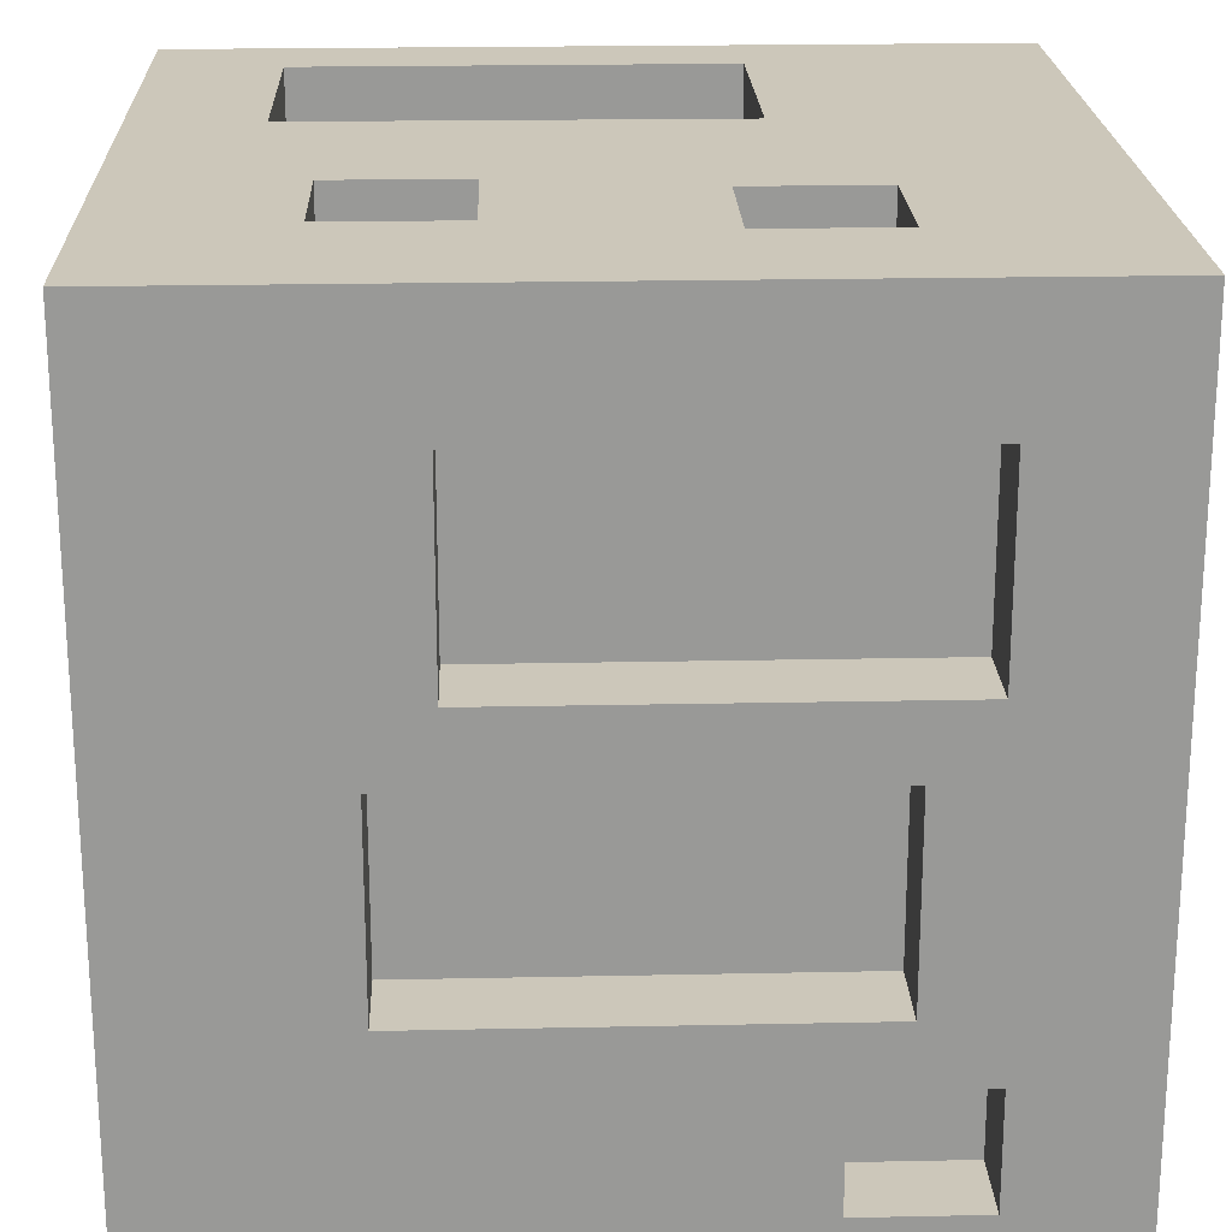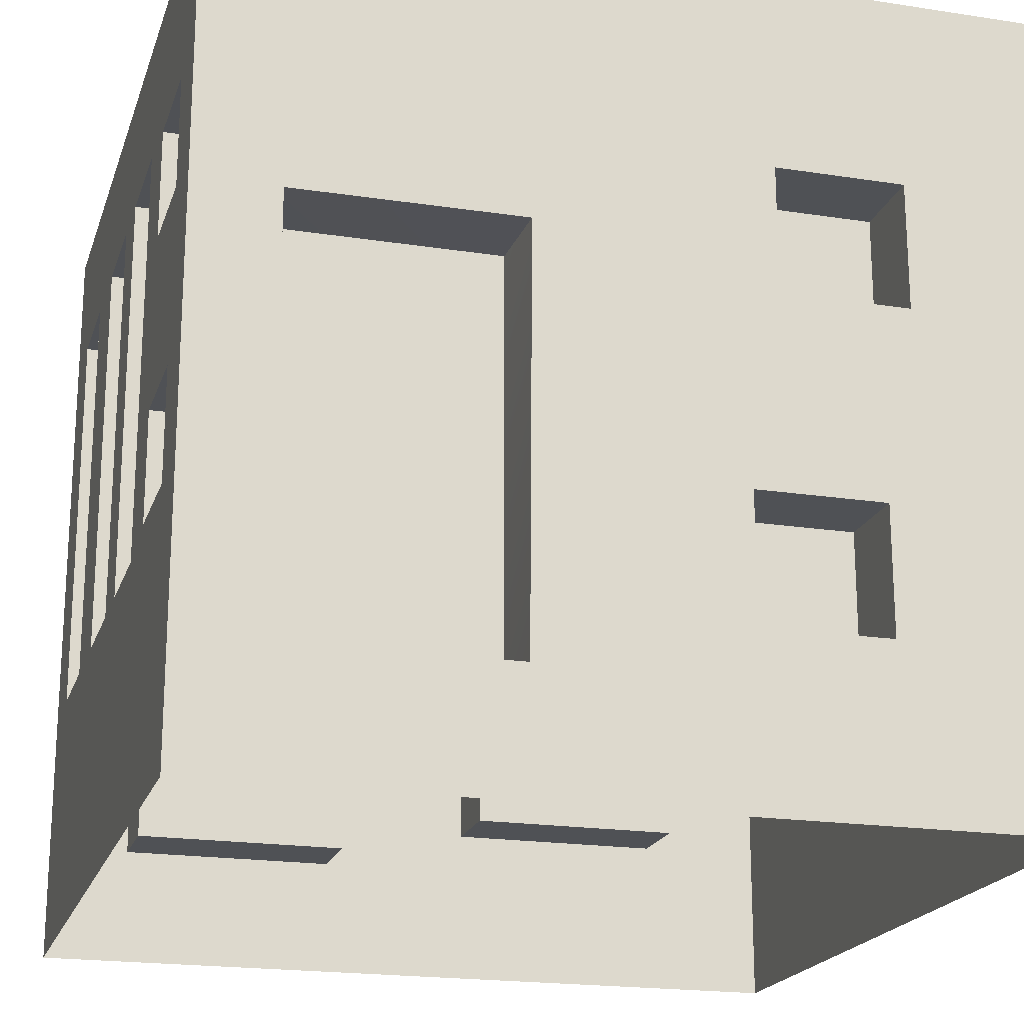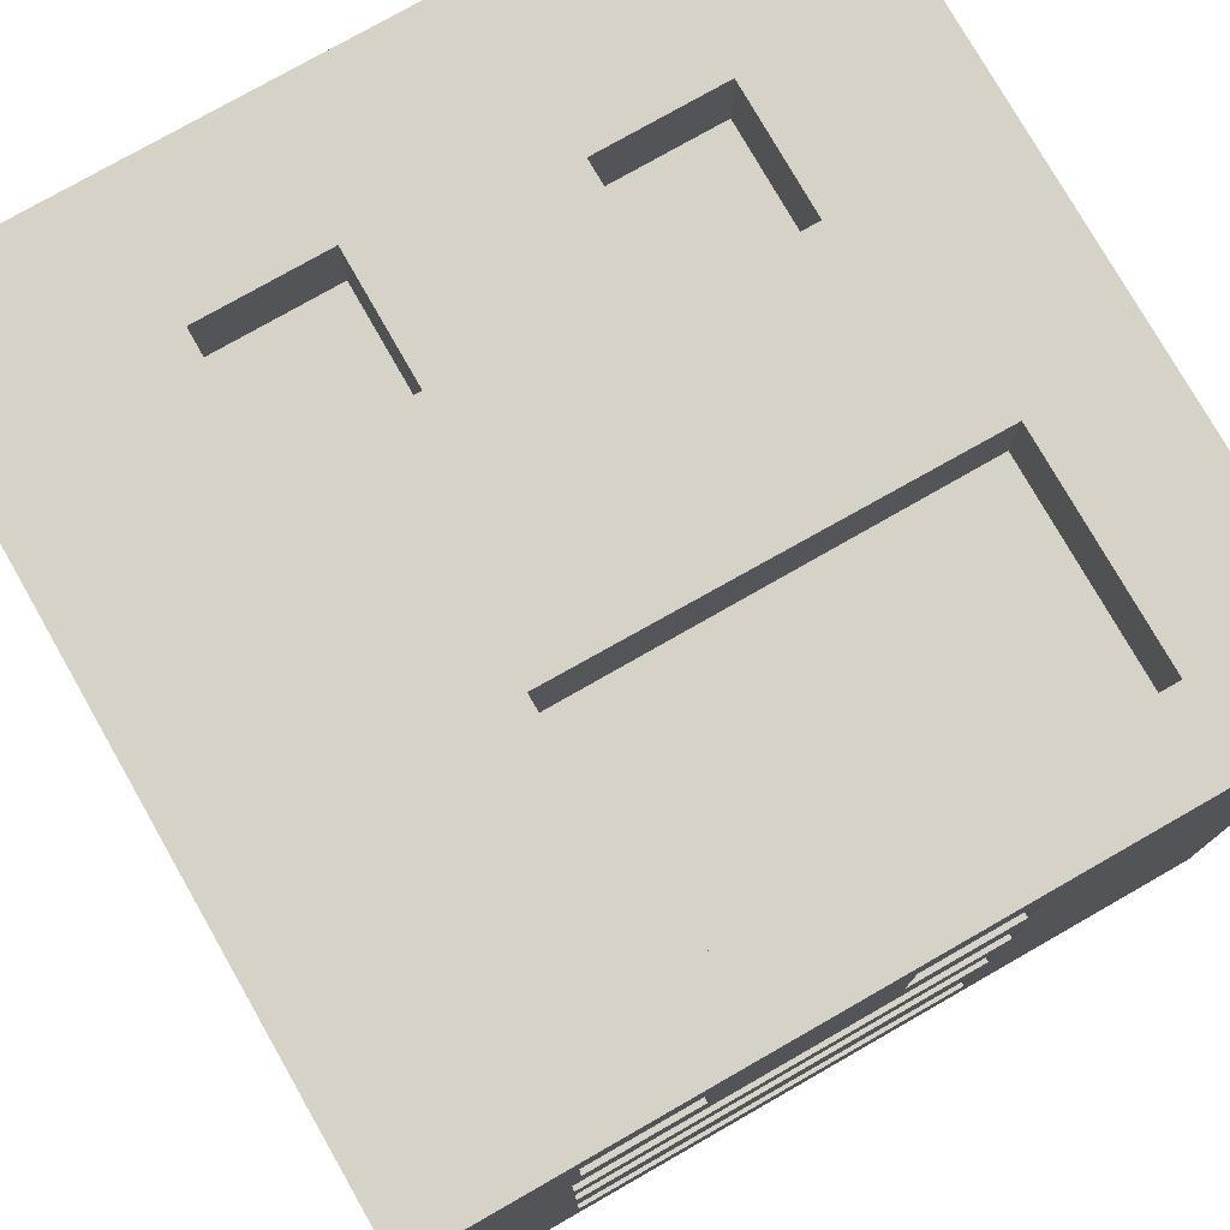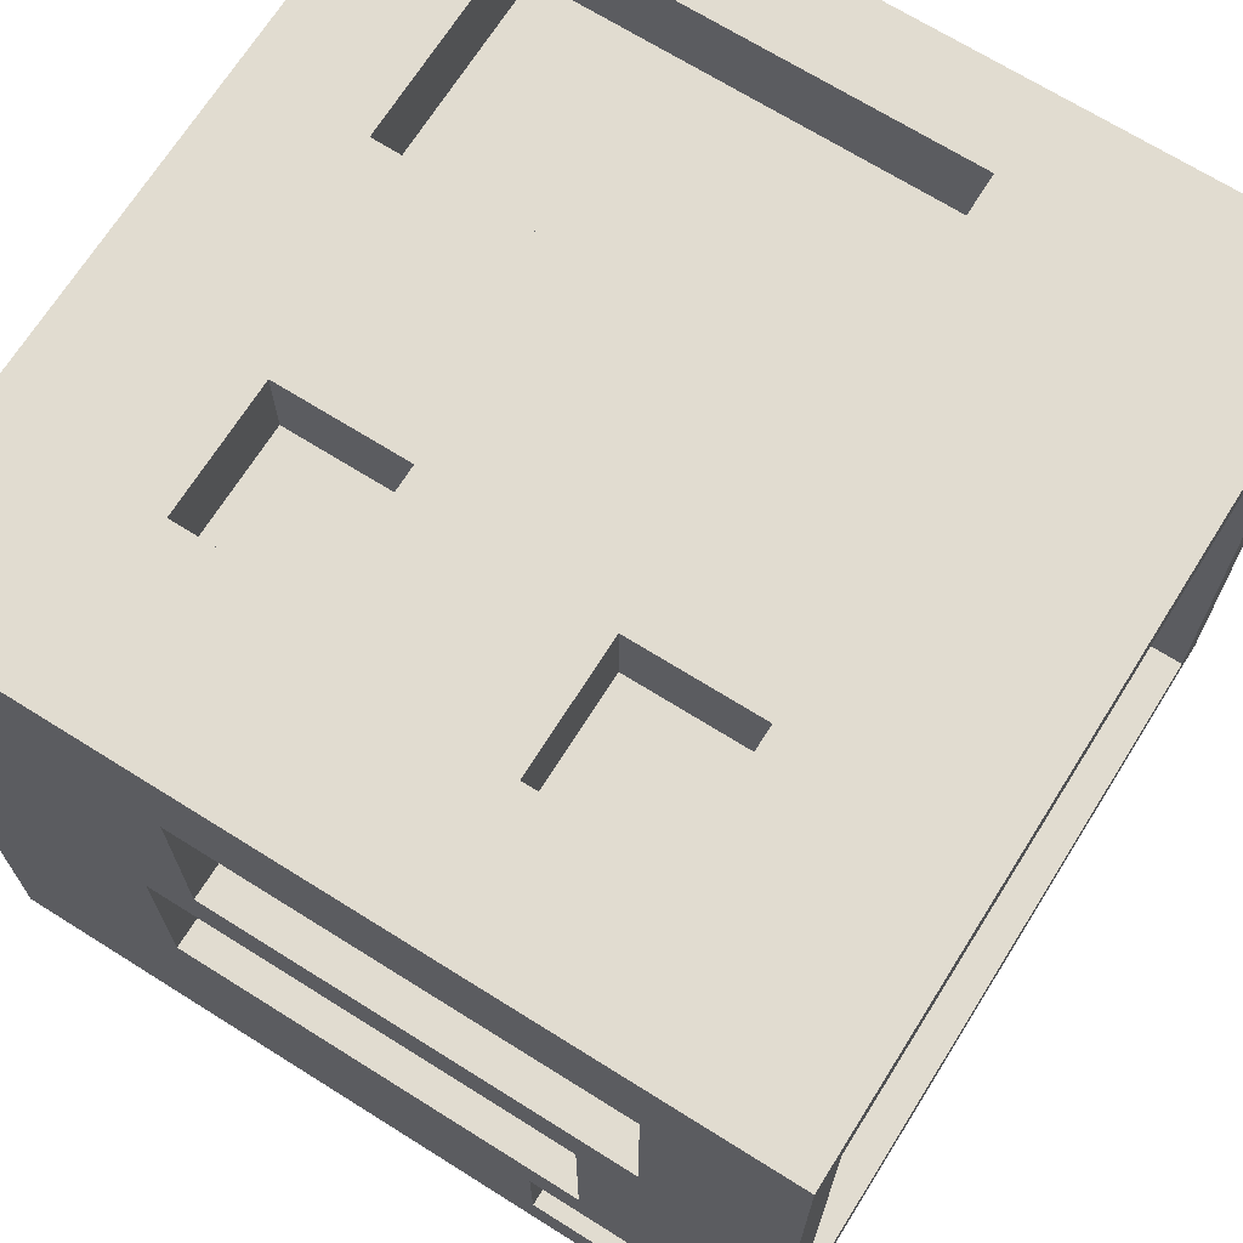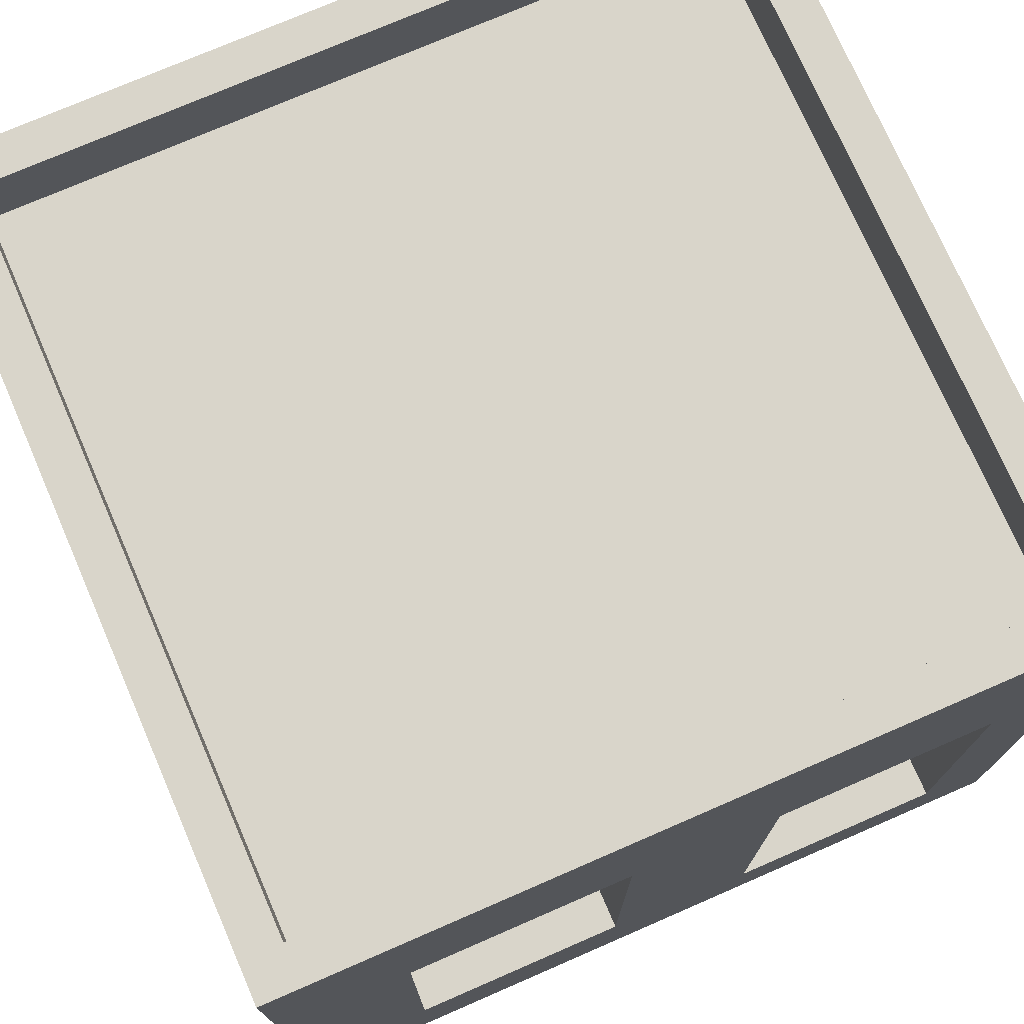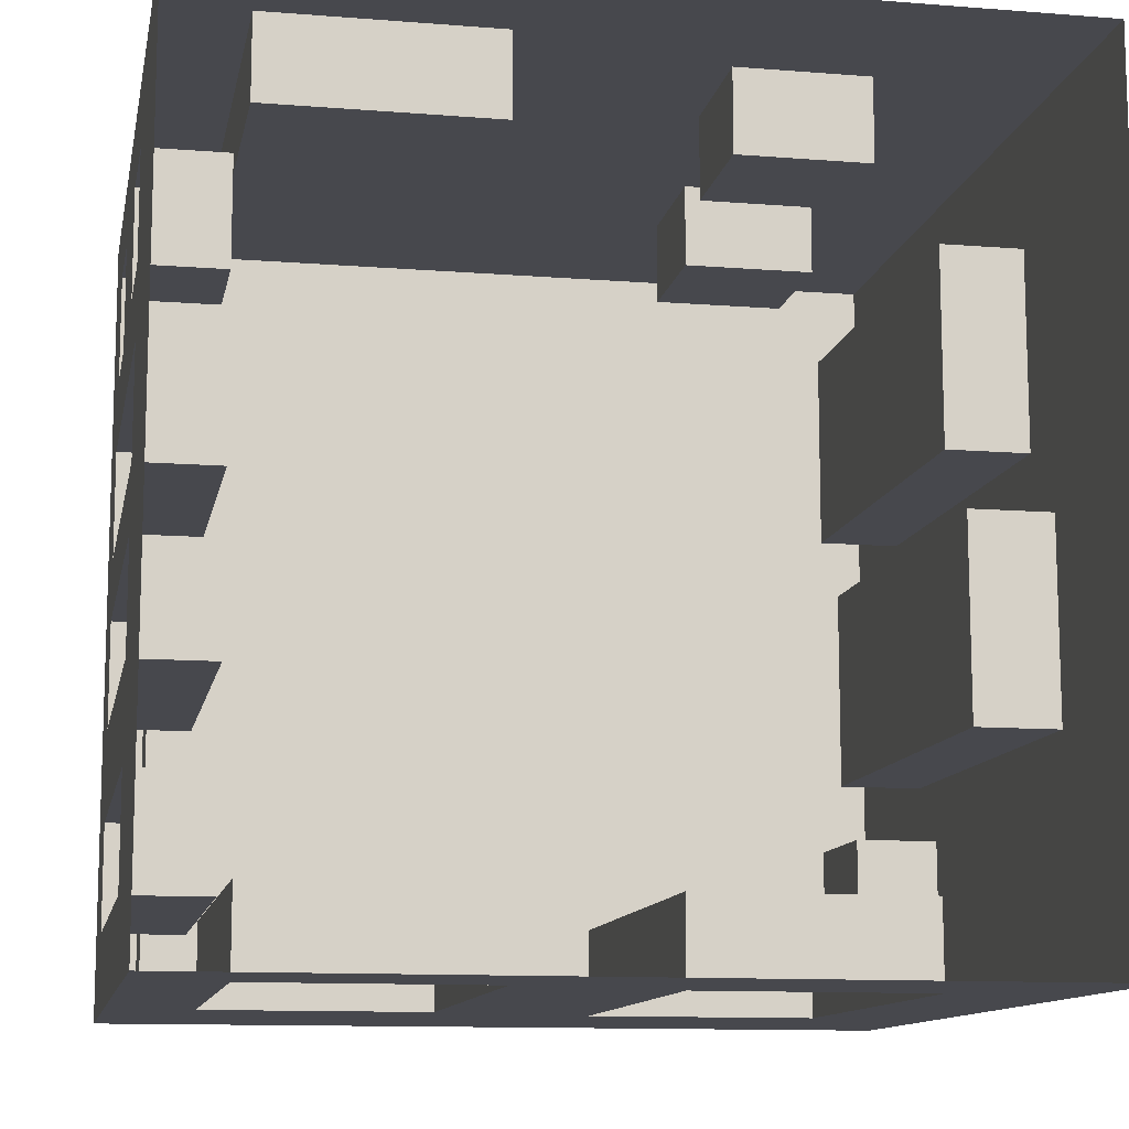
<metadata>
{"format":"obj","ext":"obj","renderer":"f3d","projection":"perspective","resolution":1024,"background":"white","views":[{"elev":21.4,"azim":87.9,"up":"+Z"},{"elev":-20.0,"azim":-15.9,"up":"+Y"},{"elev":77.4,"azim":-119.7,"up":"+Z"},{"elev":69.4,"azim":122.1,"up":"+Z"},{"elev":74.7,"azim":156.5,"up":"+Y"},{"elev":-11.7,"azim":-10.8,"up":"+Z"}]}
</metadata>
<code>
v -0.5 0.3319 0.1904
v -0.5 0.3321 0.0558
v -0.3995 0.3321 0.0558
v -0.3995 0.3321 0.1886
v -0.3967 0.1563 0.3995
v -0.3967 -0.3521 0.3995
v -0.1229 -0.3521 0.3995
v -0.1229 0.1563 0.3995
v -0.5 0.1859 0.2785
v -0.5 0.1859 0.4113
v -0.3995 0.1859 0.4113
v -0.3995 0.1859 0.2785
v -0.5 0.3214 0.2785
v -0.3995 0.3214 0.2785
v 0.5 -0.2471 0.02755
v 0.5 -0.2471 -0.2127
v 0.3995 -0.2471 -0.2127
v 0.3995 -0.2471 0.02755
v -0.3995 0.3214 0.4113
v -0.5 0.3214 0.4113
v -0.1229 -0.3521 0.5
v -0.1195 0.1575 0.5
v 0.5 0.2613 -0.2127
v 0.3995 0.2613 -0.2127
v 0.5 0.1985 -0.2855
v 0.5 0.1985 -0.423
v 0.3995 0.1985 -0.423
v 0.3995 0.1985 -0.2855
v 0.5 0.3477 -0.423
v 0.3995 0.3477 -0.423
v 0.3995 0.2613 0.02755
v 0.3995 0.3477 -0.2855
v -0.3967 0.1563 0.5
v 0.1307 -0.1356 0.5
v 0.1307 -0.2924 0.5
v 0.1307 -0.2924 0.3995
v 0.1307 -0.1356 0.3995
v 0.2897 -0.2924 0.5
v 0.2897 -0.2924 0.3995
v 0.2897 -0.1356 0.3995
v 0.5 0.3477 -0.2855
v 0.5 0.2613 0.02755
v -0.5 0.5 0.5
v 0.5 0.5 0.5
v 0.5 0.5 -0.5
v -0.5 0.5 -0.5
v 0.5 -0.1762 0.3514
v 0.5 -0.1762 0.1111
v 0.3995 -0.1762 0.1111
v 0.3995 -0.1762 0.3514
v 0.2897 -0.1356 0.5
v 0.5 0.3321 0.1111
v 0.3995 0.3321 0.1111
v 0.3995 0.3321 0.3514
v 0.1697 0.2603 0.5
v 0.1697 0.1035 0.5
v 0.1697 0.1035 0.3995
v 0.1697 0.2603 0.3995
v 0.3287 0.1035 0.5
v 0.3287 0.1035 0.3995
v 0.3287 0.2603 0.3995
v 0.5 0.3321 0.3514
v 0.3287 0.2603 0.5
v 0.5 -0.5 0.5
v 0.5 -0.5 -0.5
v -0.3967 -0.3521 0.5
v -0.5 -0.5 0.5
v 0.06821 0.2068 -0.5
v 0.3421 0.2068 -0.5
v 0.3421 0.2068 -0.3995
v 0.06821 0.2068 -0.3995
v -0.5 -0.02652 0.4113
v -0.5 -0.02652 0.2785
v -0.3995 -0.02652 0.2785
v -0.3995 -0.02652 0.4113
v -0.5 -0.162 0.4113
v -0.3995 -0.162 0.4113
v -0.3995 -0.162 0.2785
v 0.3421 -0.3016 -0.5
v 0.3421 -0.3016 -0.3995
v -0.5 -0.1762 0.1886
v -0.3995 -0.1762 0.1886
v -0.3995 -0.1762 0.0558
v -0.5 0.3321 -0.02249
v -0.5 0.3321 -0.1553
v -0.3995 0.3321 -0.1553
v -0.3995 0.3321 -0.02249
v 0.06821 -0.3016 -0.3995
v -0.5 -0.162 0.2785
v -0.5 -0.1762 0.0558
v -0.5 -0.1762 -0.02249
v -0.3995 -0.1762 -0.02249
v -0.3995 -0.1762 -0.1553
v 0.06821 -0.3016 -0.5
v -0.5 0.3321 -0.2692
v -0.5 0.3321 -0.4019
v -0.3995 0.3321 -0.4019
v -0.3995 0.3321 -0.2692
v -0.5 -0.5 -0.5
v -0.5 -0.1762 -0.1553
v -0.3967 0.1563 -0.5
v -0.1229 0.1563 -0.5
v -0.1229 0.1563 -0.3995
v -0.3967 0.1563 -0.3995
v -0.5 -0.1762 -0.2692
v -0.3995 -0.1762 -0.2692
v -0.3995 -0.1762 -0.4019
v -0.1229 -0.3521 -0.5
v -0.1229 -0.3521 -0.3995
v -0.3967 -0.3521 -0.3995
v -0.5 -0.1762 -0.4019
v -0.3967 -0.3521 -0.5
v 0.01702 -0.5 0.5
v 0.003934 -0.5 -0.5
v -0.5 -0.5 0.02924
v 0.5 -0.5 -0.009418
v -0.1887 0.1563 -0.3995
v 0.45 0.5 0.45
v 0.45 0.5 -0.45
v -0.45 0.5 -0.45
v -0.45 0.5 0.45
v 0.45 0.4092 0.45
v 0.45 0.4092 -0.45
v -0.45 0.4092 -0.45
v -0.45 0.4092 0.45
g city01
f 1 2 4
f 4 2 3
f 5 6 8
f 8 6 7
f 9 10 12
f 12 10 11
f 13 9 14
f 14 9 12
f 15 16 18
f 18 16 17
f 11 19 12
f 12 19 14
f 10 20 11
f 11 20 19
f 20 13 19
f 19 13 14
f 21 22 7
f 7 22 8
f 16 23 17
f 17 23 24
f 25 26 28
f 28 26 27
f 26 29 27
f 27 29 30
f 31 18 24
f 24 18 17
f 32 28 30
f 30 28 27
f 22 33 8
f 8 33 5
f 34 35 37
f 37 35 36
f 35 38 36
f 36 38 39
f 37 36 40
f 40 36 39
f 41 25 32
f 32 25 28
f 29 41 30
f 30 41 32
f 42 15 31
f 31 15 18
f 47 48 50
f 50 48 49
f 51 34 40
f 40 34 37
f 38 51 39
f 39 51 40
f 23 42 24
f 24 42 31
f 48 52 49
f 49 52 53
f 54 50 53
f 53 50 49
f 55 56 58
f 58 56 57
f 56 59 57
f 57 59 60
f 58 57 61
f 61 57 60
f 62 47 54
f 54 47 50
f 63 55 61
f 61 55 58
f 59 63 60
f 60 63 61
f 52 62 53
f 53 62 54
f 15 116 16
f 16 116 65
f 62 52 44
f 45 41 29
f 59 56 51
f 51 56 34
f 66 33 67
f 67 33 43
f 68 69 71
f 71 69 70
f 33 66 5
f 5 66 6
f 72 73 75
f 75 73 74
f 76 72 77
f 77 72 75
f 77 75 78
f 78 75 74
f 69 79 70
f 70 79 80
f 66 21 6
f 6 21 7
f 81 1 82
f 82 1 4
f 82 4 83
f 83 4 3
f 84 85 87
f 87 85 86
f 88 71 80
f 80 71 70
f 73 89 74
f 74 89 78
f 89 76 78
f 78 76 77
f 2 90 3
f 3 90 83
f 72 43 10
f 10 43 20
f 91 84 92
f 92 84 87
f 92 87 93
f 93 87 86
f 94 68 88
f 88 68 71
f 95 96 98
f 98 96 97
f 90 81 83
f 83 81 82
f 85 100 86
f 86 100 93
f 79 94 80
f 80 94 88
f 101 102 104
f 104 102 117
f 117 102 103
f 105 95 106
f 106 95 98
f 106 98 107
f 107 98 97
f 102 108 103
f 103 108 109
f 100 91 93
f 93 91 92
f 110 104 109
f 103 109 117
f 109 104 117
f 96 111 97
f 97 111 107
f 112 101 110
f 110 101 104
f 111 105 107
f 107 105 106
f 108 112 109
f 109 112 110
f 94 114 108
f 43 72 67
f 72 76 67
f 68 94 102
f 102 94 108
f 46 101 99
f 99 101 112
f 99 111 46
f 46 111 96
f 59 44 63
f 55 43 22
f 55 63 44
f 55 22 56
f 34 21 35
f 21 34 22
f 56 22 34
f 33 22 43
f 51 64 59
f 59 64 44
f 64 38 113
f 113 38 35
f 64 51 38
f 113 21 67
f 67 21 66
f 113 35 21
f 114 99 108
f 108 99 112
f 65 114 79
f 79 114 94
f 45 65 69
f 69 65 79
f 68 45 69
f 29 26 45
f 45 26 65
f 41 23 25
f 52 48 42
f 42 48 15
f 25 16 26
f 26 16 65
f 25 23 16
f 52 42 41
f 41 42 23
f 64 47 44
f 44 47 62
f 73 81 89
f 115 90 91
f 10 9 72
f 72 9 73
f 85 95 100
f 100 95 105
f 2 84 90
f 90 84 91
f 13 1 9
f 43 13 20
f 9 1 73
f 73 1 81
f 46 96 95
f 85 46 95
f 100 105 115
f 115 105 99
f 67 76 89
f 115 81 90
f 115 91 100
f 99 105 111
f 67 89 115
f 115 89 81
f 116 15 64
f 64 15 48
f 64 48 47
f 55 44 43
f 46 45 68
f 46 68 102
f 46 102 101
f 84 46 85
f 2 46 84
f 43 1 13
f 43 2 1
f 43 46 2
f 45 52 41
f 44 52 45
f 122 123 125
f 125 123 124
f 44 45 118
f 118 45 119
f 45 46 119
f 119 46 120
f 46 43 120
f 120 43 121
f 43 44 121
f 121 44 118
f 118 119 122
f 122 119 123
f 119 120 123
f 123 120 124
f 120 121 124
f 124 121 125
f 121 118 125
f 125 118 122

</code>
